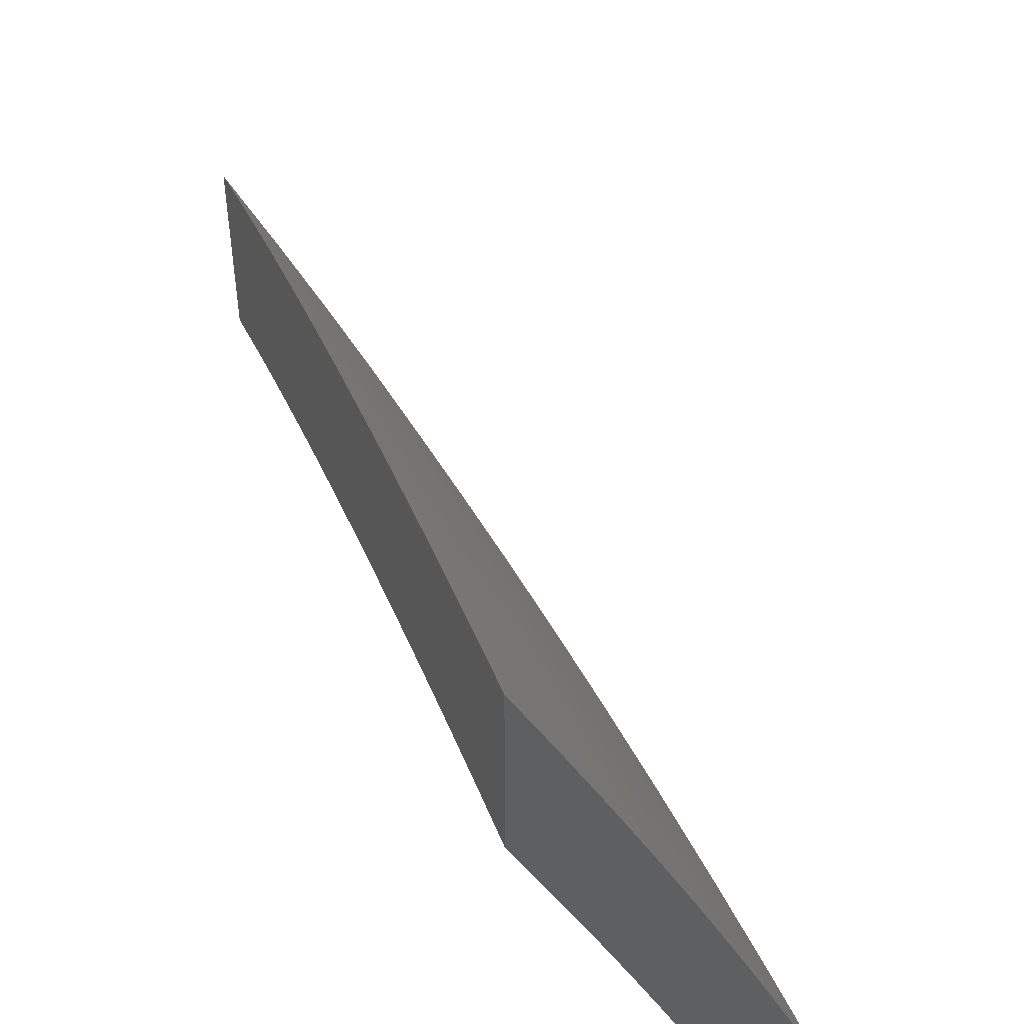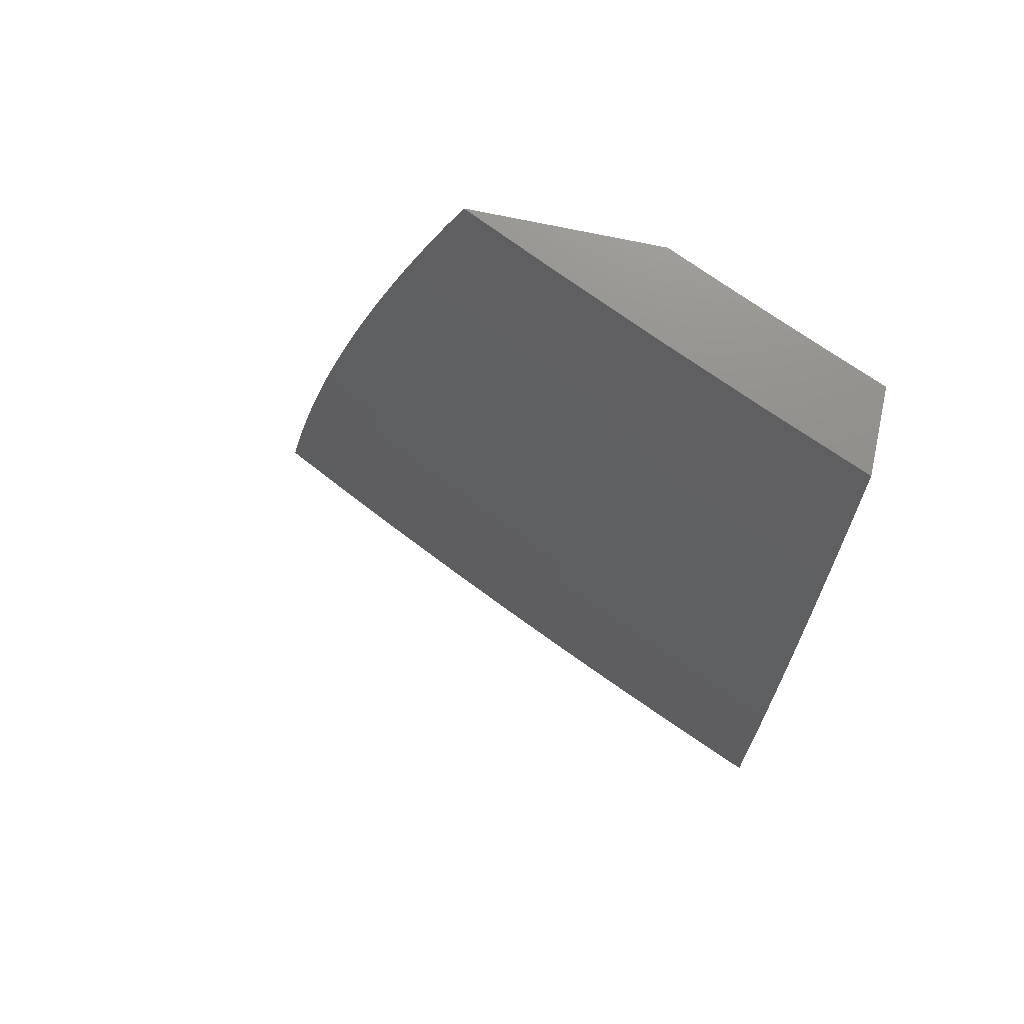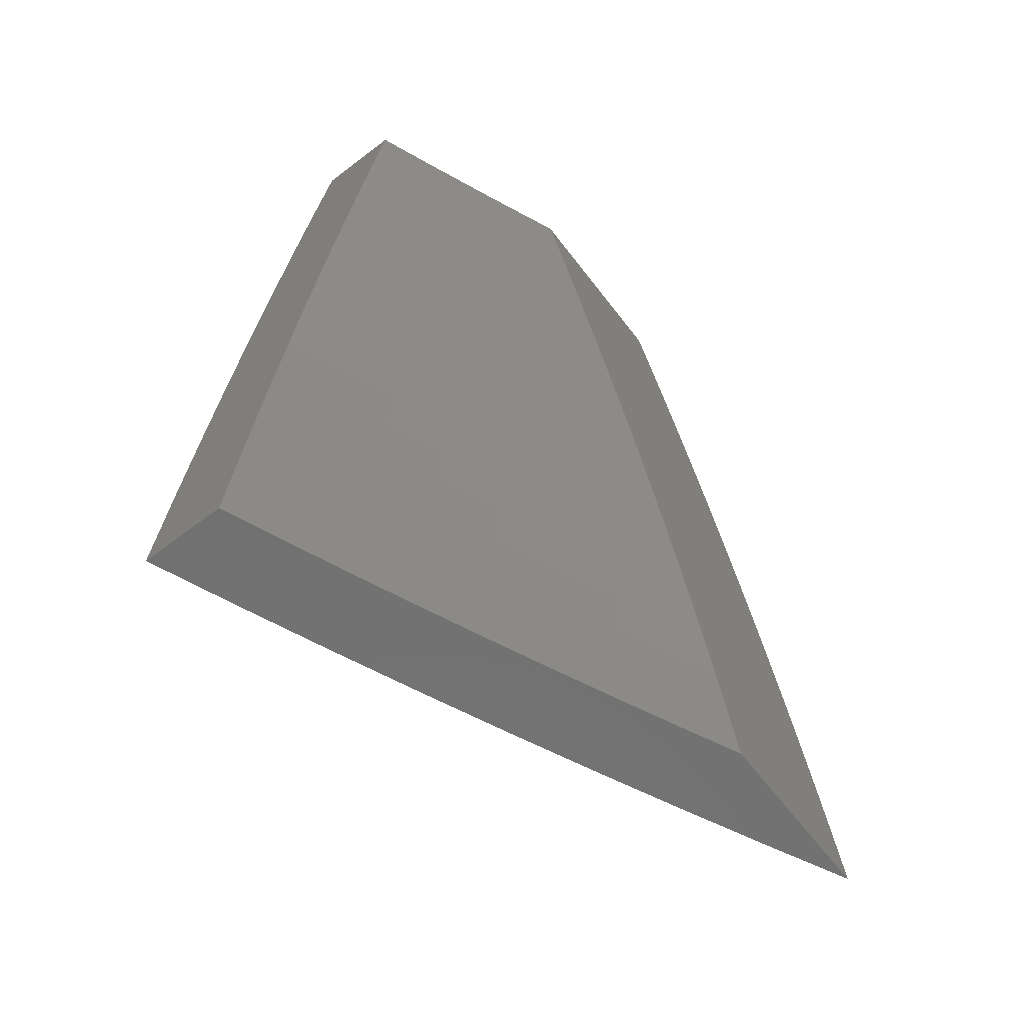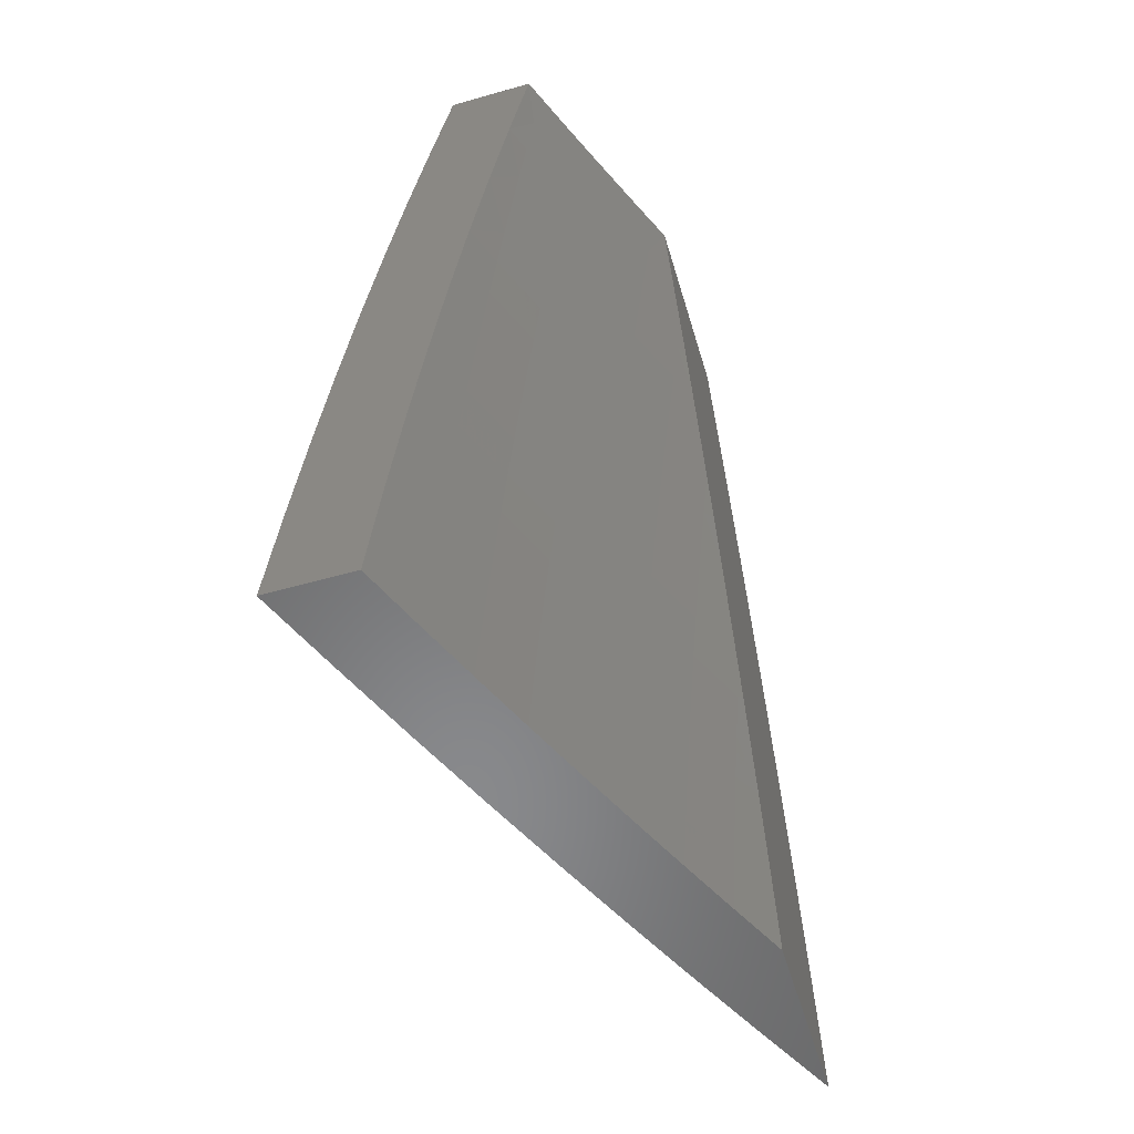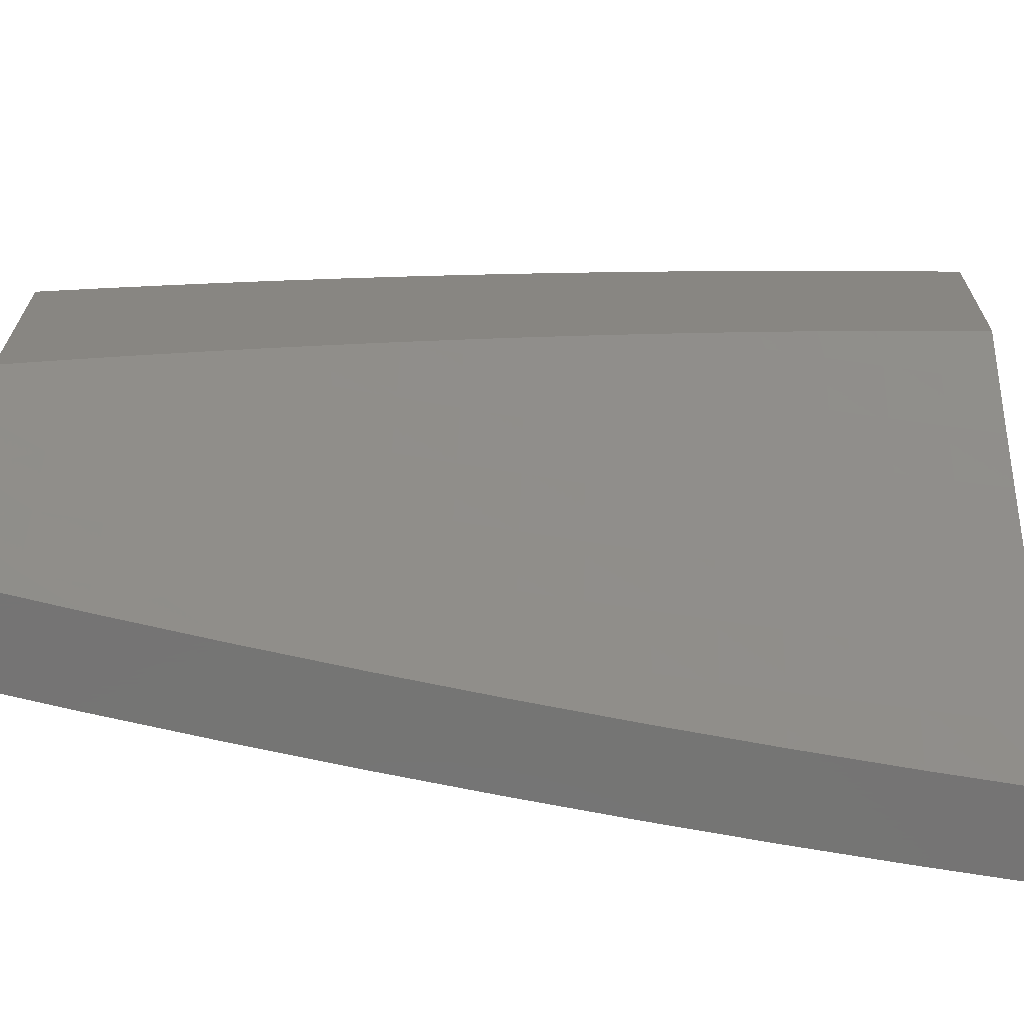
<metadata>
{"format":"stl","ext":"stl","renderer":"f3d","projection":"perspective","resolution":1024,"background":"white","views":[{"elev":48.1,"azim":161.7,"up":"+Y"},{"elev":73.3,"azim":-78.1,"up":"+Z"},{"elev":-63.2,"azim":37.5,"up":"+Z"},{"elev":-55.3,"azim":16.7,"up":"+Z"},{"elev":-66.8,"azim":85.9,"up":"+Y"}]}
</metadata>
<code>
# stl→obj: 255 verts, 506 faces
v -10.23 4 1.126
v -10.25 4 1
v -10.21 4.068 1.062
v -10.22 4.07 1
v -10.18 4.138 1.062
v -10.19 4.14 1
v -10.15 4.207 1.062
v -10.16 4.21 1
v -10.12 4.276 1.062
v -10.13 4.279 1
v -10.09 4.346 1.062
v -10.1 4.348 1
v -10.06 4.415 1.062
v -10.06 4.417 1
v -10.03 4.484 1.062
v -10.03 4.486 1
v -10 4.542 1.064
v -10 4.555 1
v -10 4.528 1.128
v -10.02 4.482 1.124
v -10.05 4.413 1.124
v -10.09 4.343 1.124
v -10.12 4.274 1.124
v -10.15 4.205 1.124
v -10.18 4.136 1.124
v -10.21 4.066 1.124
v -10.2 4.064 1.186
v -10.22 4 1.251
v -10.19 4.061 1.248
v -10.19 4.059 1.31
v -10.16 4.128 1.31
v -10.15 4.126 1.373
v -10.12 4.195 1.373
v -10.12 4.192 1.435
v -10.09 4.261 1.435
v -10.08 4.258 1.498
v -10.05 4.327 1.498
v -10.04 4.324 1.56
v -10.01 4.392 1.56
v -10 4.389 1.623
v -10 4.408 1.57
v -10 4.388 1.633
v -10.02 4.479 1.186
v -10 4.513 1.192
v -10.01 4.476 1.248
v -10 4.498 1.256
v -10 4.474 1.31
v -10 4.481 1.319
v -10 4.464 1.382
v -10 4.446 1.445
v -10.02 4.399 1.435
v -10.03 4.402 1.373
v -10.04 4.405 1.31
v -10.04 4.408 1.248
v -10.07 4.338 1.248
v -10.08 4.341 1.186
v -10.11 4.272 1.186
v -10.02 4.396 1.498
v -10 4.428 1.508
v -10 4.366 1.695
v -10.03 4.32 1.623
v -10.07 4.255 1.56
v -10.11 4.189 1.498
v -10.15 4.123 1.435
v -10.18 4.056 1.373
v -10.2 4 1.376
v -10 4.345 1.756
v -10.02 4.313 1.748
v -10.02 4.317 1.686
v -10.06 4.251 1.623
v -10.1 4.186 1.56
v -10.14 4.12 1.498
v -10.17 4.053 1.435
v -10.01 4.309 1.811
v -10 4.322 1.818
v -10 4.298 1.879
v -10 4.274 1.94
v -10.03 4.237 1.874
v -10.04 4.241 1.811
v -10.05 4.244 1.748
v -10.05 4.248 1.686
v -10.02 4.233 1.937
v -10 4.249 2
v -10.03 4.187 2
v -10.05 4.164 1.937
v -10.05 4.125 2
v -10.08 4.095 1.937
v -10.08 4.062 2
v -10.11 4.026 1.937
v -10.11 4 2
v -10.13 4 1.876
v -10.15 4 1.751
v -10.13 4.034 1.811
v -10.12 4.03 1.874
v -10.17 4 1.627
v -10.14 4.041 1.686
v -10.14 4.037 1.748
v -10.1 4.103 1.811
v -10.09 4.099 1.874
v -10.06 4.168 1.874
v -10.19 4 1.502
v -10.16 4.047 1.56
v -10.15 4.044 1.623
v -10.11 4.11 1.686
v -10.11 4.107 1.748
v -10.08 4.175 1.748
v -10.07 4.172 1.811
v -10.17 4.05 1.498
v -10.13 4.117 1.56
v -10.12 4.113 1.623
v -10.09 4.182 1.623
v -10.08 4.179 1.686
v -10.17 4.133 1.186
v -10.14 4.202 1.186
v -10.17 4.131 1.248
v -10.14 4.2 1.248
v -10.11 4.269 1.248
v -10.13 4.197 1.31
v -10.09 4.264 1.373
v -10.05 4.33 1.435
v -10.1 4.266 1.31
v -10.07 4.336 1.31
v -10.06 4.333 1.373
v -10.05 4.41 1.186
v -10 4.761 1
v -10.05 4.667 1
v -10 4.748 1.064
v -10.04 4.665 1.062
v -10.04 4.663 1.124
v -10.09 4.57 1.062
v -10.08 4.568 1.124
v -10.13 4.473 1.124
v -10.12 4.47 1.186
v -10.16 4.376 1.186
v -10.16 4.373 1.248
v -10.2 4.278 1.248
v -10.19 4.275 1.31
v -10.24 4.18 1.31
v -10.23 4.177 1.373
v -10.28 4.085 1.31
v -10.27 4.083 1.373
v -10.3 4 1.376
v -10.26 4.08 1.435
v -10.29 4 1.502
v -10.25 4.077 1.498
v -10.25 4.074 1.56
v -10.21 4.169 1.56
v -10.2 4.165 1.623
v -10.17 4.264 1.56
v -10.16 4.26 1.623
v -10.12 4.358 1.56
v -10.12 4.355 1.623
v -10.08 4.453 1.56
v -10.07 4.449 1.623
v -10.04 4.547 1.56
v -10.03 4.544 1.623
v -10 4.621 1.57
v -10 4.601 1.632
v -10.02 4.54 1.686
v -10 4.581 1.694
v -10.01 4.536 1.748
v -10 4.56 1.756
v -10 4.532 1.811
v -10 4.539 1.817
v -10.05 4.438 1.811
v -10 4.516 1.878
v -10.04 4.434 1.874
v -10 4.493 1.939
v -10.03 4.43 1.937
v -10 4.469 2
v -10.05 4.353 2
v -10.07 4.336 1.937
v -10.11 4.236 2
v -10.11 4.242 1.937
v -10.16 4.148 1.937
v -10.12 4.246 1.874
v -10.16 4.151 1.874
v -10.13 4.25 1.811
v -10.17 4.155 1.811
v -10.14 4.253 1.748
v -10.18 4.159 1.748
v -10.15 4.257 1.686
v -10.19 4.162 1.686
v -10.09 4.573 1
v -10.14 4.479 1
v -10.13 4.475 1.062
v -10.17 4.378 1.124
v -10.21 4.28 1.186
v -10.24 4.183 1.248
v -10.28 4.088 1.248
v -10.32 4 1.251
v -10.18 4.384 1
v -10.17 4.38 1.062
v -10.21 4.283 1.124
v -10.25 4.185 1.186
v -10.29 4.09 1.186
v -10.22 4.288 1
v -10.22 4.285 1.062
v -10.25 4.187 1.124
v -10.29 4.092 1.124
v -10.33 4 1.126
v -10.26 4.193 1
v -10.26 4.19 1.062
v -10.3 4.095 1.062
v -10.3 4.097 1
v -10.34 4 1
v -10.27 4 1.627
v -10.24 4.071 1.623
v -10.23 4.067 1.686
v -10.25 4 1.751
v -10.22 4.064 1.748
v -10.21 4.06 1.811
v -10.23 4 1.876
v -10.2 4.057 1.874
v -10.2 4.053 1.937
v -10.21 4 2
v -10.16 4.118 2
v -10 4.639 1.507
v -10.04 4.551 1.498
v -10.09 4.456 1.498
v -10.13 4.362 1.498
v -10.17 4.267 1.498
v -10.21 4.172 1.498
v -10 4.657 1.445
v -10.05 4.554 1.435
v -10.1 4.459 1.435
v -10.14 4.365 1.435
v -10.18 4.27 1.435
v -10.22 4.175 1.435
v -10.01 4.648 1.435
v -10 4.674 1.382
v -10.01 4.651 1.373
v -10 4.691 1.319
v -10.02 4.654 1.31
v -10 4.706 1.255
v -10.02 4.657 1.248
v -10 4.721 1.192
v -10.03 4.66 1.186
v -10 4.735 1.128
v -10.08 4.565 1.186
v -10.07 4.562 1.248
v -10.06 4.56 1.31
v -10.06 4.557 1.373
v -10.11 4.468 1.248
v -10.11 4.465 1.31
v -10.1 4.462 1.373
v -10.06 4.446 1.686
v -10.11 4.352 1.686
v -10.06 4.442 1.748
v -10.1 4.348 1.748
v -10.15 4.37 1.31
v -10.15 4.368 1.373
v -10.09 4.344 1.811
v -10.08 4.34 1.874
v -10.19 4.273 1.373
f 1 2 3
f 3 2 4
f 3 4 5
f 5 4 6
f 5 6 7
f 7 6 8
f 7 8 9
f 9 8 10
f 9 10 11
f 11 10 12
f 11 12 13
f 13 12 14
f 13 14 15
f 15 14 16
f 15 16 17
f 17 16 18
f 17 19 15
f 15 19 20
f 15 20 13
f 13 20 21
f 13 21 11
f 11 21 22
f 11 22 9
f 9 22 23
f 9 23 7
f 7 23 24
f 7 24 5
f 5 24 25
f 5 25 3
f 3 25 26
f 3 26 1
f 1 26 27
f 1 27 28
f 28 27 29
f 28 29 30
f 30 29 31
f 30 31 32
f 32 31 33
f 32 33 34
f 34 33 35
f 34 35 36
f 36 35 37
f 36 37 38
f 38 37 39
f 38 39 40
f 40 39 41
f 40 41 42
f 20 19 43
f 43 19 44
f 43 44 45
f 45 44 46
f 45 46 47
f 47 46 48
f 47 48 49
f 50 51 49
f 49 51 52
f 49 52 47
f 47 52 53
f 47 53 54
f 54 53 55
f 54 55 56
f 56 55 57
f 56 57 23
f 23 57 24
f 51 50 58
f 58 50 59
f 58 59 39
f 39 59 41
f 42 60 40
f 40 60 61
f 40 61 38
f 38 61 62
f 38 62 36
f 36 62 63
f 36 63 34
f 34 63 64
f 34 64 32
f 32 64 65
f 32 65 30
f 30 65 66
f 30 66 28
f 67 68 60
f 60 68 69
f 60 69 61
f 61 69 70
f 61 70 62
f 62 70 71
f 62 71 63
f 63 71 72
f 63 72 64
f 64 72 73
f 64 73 65
f 65 73 66
f 68 67 74
f 74 67 75
f 74 75 76
f 77 78 76
f 76 78 79
f 76 79 74
f 74 79 80
f 74 80 68
f 68 80 81
f 68 81 69
f 69 81 70
f 78 77 82
f 82 77 83
f 82 83 84
f 82 84 85
f 85 84 86
f 85 86 87
f 87 86 88
f 87 88 89
f 89 88 90
f 89 90 91
f 92 93 91
f 91 93 94
f 91 94 89
f 89 94 87
f 95 96 92
f 92 96 97
f 92 97 93
f 93 97 98
f 93 98 99
f 99 98 100
f 99 100 85
f 85 100 82
f 101 102 95
f 95 102 103
f 95 103 96
f 96 103 104
f 96 104 105
f 105 104 106
f 105 106 107
f 107 106 79
f 107 79 78
f 66 73 101
f 101 73 108
f 101 108 102
f 102 108 109
f 102 109 110
f 110 109 111
f 110 111 112
f 112 111 81
f 112 81 80
f 27 26 113
f 113 26 25
f 113 25 114
f 114 25 24
f 114 24 57
f 29 27 115
f 115 27 113
f 115 113 116
f 116 113 114
f 116 114 117
f 117 114 57
f 117 57 55
f 109 108 72
f 72 108 73
f 104 103 110
f 110 103 102
f 98 97 105
f 105 97 96
f 87 94 99
f 99 94 93
f 29 115 31
f 31 115 118
f 31 118 33
f 33 118 119
f 33 119 35
f 35 119 120
f 35 120 37
f 37 120 58
f 37 58 39
f 118 115 116
f 111 109 71
f 71 109 72
f 106 104 112
f 112 104 110
f 100 98 107
f 107 98 105
f 85 87 99
f 118 116 121
f 121 116 117
f 121 117 122
f 122 117 55
f 122 55 53
f 81 111 70
f 70 111 71
f 79 106 80
f 80 106 112
f 82 100 78
f 78 100 107
f 56 23 22
f 118 121 119
f 119 121 123
f 119 123 120
f 120 123 51
f 120 51 58
f 123 121 122
f 56 22 124
f 124 22 21
f 124 21 43
f 43 21 20
f 53 52 122
f 122 52 123
f 52 51 123
f 56 124 54
f 54 124 45
f 54 45 47
f 45 124 43
f 125 126 127
f 127 126 128
f 127 128 129
f 129 128 130
f 129 130 131
f 131 130 132
f 131 132 133
f 133 132 134
f 133 134 135
f 135 134 136
f 135 136 137
f 137 136 138
f 137 138 139
f 139 138 140
f 139 140 141
f 141 140 142
f 141 142 143
f 143 142 144
f 143 144 145
f 145 144 146
f 145 146 147
f 147 146 148
f 147 148 149
f 149 148 150
f 149 150 151
f 151 150 152
f 151 152 153
f 153 152 154
f 153 154 155
f 155 154 156
f 155 156 157
f 157 156 158
f 158 156 159
f 158 159 160
f 160 159 161
f 160 161 162
f 162 161 163
f 162 163 164
f 164 163 165
f 164 165 166
f 166 165 167
f 166 167 168
f 168 167 169
f 168 169 170
f 170 169 171
f 171 169 172
f 171 172 173
f 173 172 174
f 173 174 175
f 175 174 176
f 175 176 177
f 177 176 178
f 177 178 179
f 179 178 180
f 179 180 181
f 181 180 182
f 181 182 183
f 183 182 150
f 183 150 148
f 126 184 128
f 128 184 130
f 184 185 130
f 130 185 186
f 130 186 132
f 132 186 187
f 132 187 134
f 134 187 188
f 134 188 136
f 136 188 189
f 136 189 138
f 138 189 190
f 138 190 140
f 140 190 191
f 140 191 142
f 185 192 186
f 186 192 193
f 186 193 187
f 187 193 194
f 187 194 188
f 188 194 195
f 188 195 189
f 189 195 196
f 189 196 190
f 190 196 191
f 192 197 193
f 193 197 198
f 193 198 194
f 194 198 199
f 194 199 195
f 195 199 200
f 195 200 196
f 196 200 201
f 196 201 191
f 197 202 198
f 198 202 203
f 198 203 199
f 199 203 204
f 199 204 200
f 200 204 201
f 202 205 203
f 203 205 204
f 205 206 204
f 204 206 201
f 144 207 146
f 146 207 208
f 146 208 148
f 148 208 183
f 208 207 209
f 209 207 210
f 209 210 211
f 211 210 212
f 211 212 179
f 179 212 177
f 210 213 212
f 212 213 214
f 212 214 177
f 177 214 175
f 214 213 215
f 215 213 216
f 215 216 217
f 215 217 175
f 175 217 173
f 157 218 155
f 155 218 219
f 155 219 153
f 153 219 220
f 153 220 151
f 151 220 221
f 151 221 149
f 149 221 222
f 149 222 147
f 147 222 223
f 147 223 145
f 145 223 143
f 218 224 219
f 219 224 225
f 219 225 220
f 220 225 226
f 220 226 221
f 221 226 227
f 221 227 222
f 222 227 228
f 222 228 223
f 223 228 229
f 223 229 143
f 143 229 141
f 225 224 230
f 230 224 231
f 230 231 232
f 232 231 233
f 232 233 234
f 234 233 235
f 234 235 236
f 236 235 237
f 236 237 238
f 238 237 239
f 238 239 129
f 129 239 127
f 129 131 238
f 238 131 240
f 238 240 236
f 236 240 241
f 236 241 234
f 234 241 242
f 234 242 232
f 232 242 243
f 232 243 230
f 230 243 225
f 131 133 240
f 240 133 244
f 240 244 241
f 241 244 245
f 241 245 242
f 242 245 246
f 242 246 243
f 243 246 226
f 243 226 225
f 159 156 247
f 247 156 154
f 247 154 248
f 248 154 152
f 248 152 182
f 182 152 150
f 165 163 161
f 161 159 249
f 249 159 247
f 249 247 250
f 250 247 248
f 250 248 180
f 180 248 182
f 133 135 244
f 244 135 251
f 244 251 245
f 245 251 252
f 245 252 246
f 246 252 227
f 246 227 226
f 161 249 165
f 165 249 253
f 165 253 254
f 254 253 176
f 254 176 174
f 253 249 250
f 172 169 167
f 172 167 254
f 254 167 165
f 135 137 251
f 251 137 255
f 251 255 252
f 252 255 228
f 252 228 227
f 180 178 250
f 250 178 253
f 174 172 254
f 178 176 253
f 229 228 255
f 229 255 139
f 139 255 137
f 141 229 139
f 211 179 181
f 208 209 183
f 183 209 181
f 209 211 181
f 215 175 214
f 83 77 170
f 170 77 76
f 170 76 75
f 75 67 170
f 170 67 168
f 168 67 60
f 168 60 166
f 166 60 42
f 166 42 164
f 164 42 41
f 164 41 162
f 162 41 59
f 162 59 160
f 160 59 158
f 158 59 50
f 158 50 157
f 157 50 49
f 157 49 218
f 218 49 48
f 218 48 224
f 224 48 46
f 224 46 231
f 231 46 44
f 231 44 233
f 233 44 19
f 233 19 235
f 235 19 17
f 235 17 237
f 237 17 18
f 237 18 239
f 239 18 127
f 127 18 125
f 125 18 126
f 126 18 16
f 126 16 184
f 184 16 14
f 184 14 185
f 185 14 12
f 185 12 192
f 192 12 10
f 192 10 8
f 192 8 197
f 197 8 6
f 197 6 202
f 202 6 4
f 202 4 205
f 205 4 2
f 205 2 206
f 216 90 217
f 217 90 88
f 217 88 173
f 173 88 86
f 173 86 84
f 173 84 171
f 171 84 83
f 171 83 170
f 1 191 2
f 2 191 201
f 2 201 206
f 191 1 142
f 142 1 28
f 142 28 144
f 144 28 66
f 144 66 207
f 207 66 101
f 207 101 210
f 210 101 95
f 210 95 213
f 213 95 92
f 213 92 216
f 216 92 91
f 216 91 90

</code>
